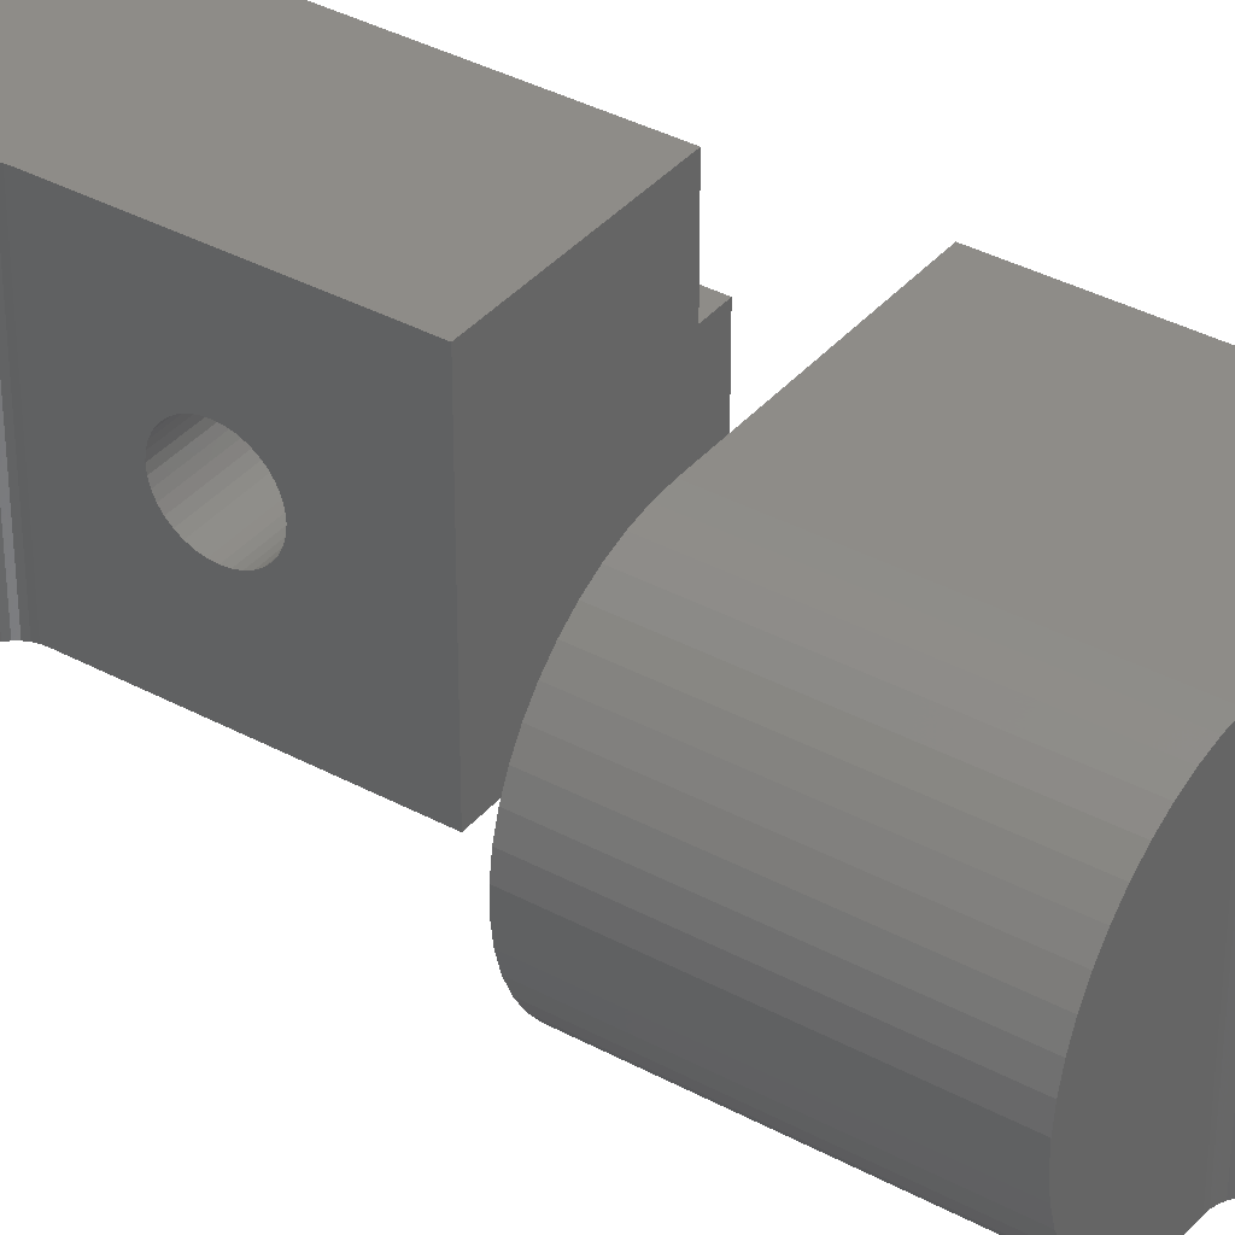
<metadata>
{"format":"stl","ext":"stl","renderer":"f3d","projection":"perspective","resolution":1024,"background":"white","views":[{"elev":37.1,"azim":124.9,"up":"+Y"}]}
</metadata>
<code>
# stl→obj: 468 verts, 932 faces
v 1 6.45 4.616
v 1 6.45 0
v 0 6.45 4.616
v 0 6.45 0
v 0 3.55 20
v 0 4.036 6.149
v 0 3.851 5.964
v 0 3.701 5.75
v 0 3.59 5.513
v 0 3.55 5.384
v 0 6.299 5.75
v 0 6.45 20
v 0 6.41 5.513
v 0 6.45 5.384
v 0 6.149 5.964
v 0 5.964 6.149
v 0 5.75 6.299
v 0 5.513 6.41
v 0 5.26 6.477
v 0 5 6.5
v 0 4.74 6.477
v 0 4.487 6.41
v 0 4.25 6.299
v 1 3.55 5.384
v 1 3.55 20
v 9 10 20
v 9 10 10
v 8.826 10 9.985
v 1 10 20
v 8.658 10 9.94
v 8.5 10 9.866
v 8.357 10 9.766
v 8.234 10 9.643
v 8.134 10 9.5
v 8.06 10 9.342
v 8.015 10 9.174
v 1 10 0
v 8 10 9
v 8 10 3.469e-15
v 1 0 20
v 8.658 0 9.94
v 9 0 20
v 8.826 0 9.985
v 9 0 10
v 8.015 0 9.174
v 8 0 9
v 1 0 0
v 8 0 0
v 8.06 0 9.342
v 8.134 0 9.5
v 8.234 0 9.643
v 8.357 0 9.766
v 8.5 0 9.866
v 9.681 0.04657 10
v 9.681 0.04657 20
v 10.35 0.1854 10
v 10.35 0.1854 20
v 10.99 0.4139 10
v 10.99 0.4139 20
v 11.6 0.7279 10
v 11.6 0.7279 20
v 12.16 1.121 10
v 12.16 1.121 20
v 12.65 1.587 10
v 12.65 1.587 20
v 13.08 2.117 10
v 13.08 2.117 20
v 13.44 2.7 10
v 13.44 2.7 20
v 13.71 3.326 10
v 13.71 3.326 20
v 13.9 3.983 10
v 13.9 3.983 20
v 13.99 4.659 10
v 13.99 4.659 20
v 13.99 5.341 10
v 13.99 5.341 20
v 13.9 6.017 10
v 13.9 6.017 20
v 13.71 6.674 10
v 13.71 6.674 20
v 13.44 7.3 10
v 13.44 7.3 20
v 13.08 7.883 10
v 13.08 7.883 20
v 12.65 8.413 10
v 12.65 8.413 20
v 12.16 8.879 10
v 12.16 8.879 20
v 11.6 9.272 10
v 11.6 9.272 20
v 10.99 9.586 10
v 10.99 9.586 20
v 10.35 9.815 10
v 10.35 9.815 20
v 9.681 9.953 10
v 9.681 9.953 20
v 8 10 0
v 1 3.55 0
v 0 3.55 0
v 1 6.477 4.74
v 1 6.5 5
v 1 6.45 20
v 1 6.45 5.384
v 1 6.477 5.26
v 0 3.851 4.036
v 0 4.036 3.851
v 0 4.25 3.701
v 0 5.26 3.523
v 0 5.513 3.59
v 0 4.487 3.59
v 0 4.74 3.523
v 0 5 3.5
v 0 3.55 4.616
v 0 3.59 4.487
v 0 3.701 4.25
v 0 5.75 3.701
v 0 5.964 3.851
v 0 6.149 4.036
v 0 6.299 4.25
v 0 6.41 4.487
v 1 3.55 4.616
v 1 3.523 5.26
v 1 3.5 5
v 1 3.523 4.74
v 9.538 1.947 20
v 9 1.9 20
v 8.462 1.947 20
v 7.94 2.087 20
v 7.45 2.315 20
v 7.007 2.625 20
v 6.625 3.007 20
v 6.315 3.45 20
v 11.37 3.007 20
v 11.68 3.45 20
v 11.91 3.94 20
v 12.05 4.462 20
v 10.06 2.087 20
v 10.55 2.315 20
v 10.99 2.625 20
v 6.087 3.94 20
v 5.947 4.462 20
v 5.9 5 20
v 5.947 5.538 20
v 6.087 6.06 20
v 6.315 6.55 20
v 6.625 6.993 20
v 7.94 7.913 20
v 7.45 7.685 20
v 7.007 7.375 20
v 11.68 6.55 20
v 11.37 6.993 20
v 10.99 7.375 20
v 10.55 7.685 20
v 10.06 7.913 20
v 12.1 5 20
v 12.05 5.538 20
v 11.91 6.06 20
v 8.462 8.053 20
v 9 8.1 20
v 9.538 8.053 20
v 12.1 5 15
v 12.05 5.538 15
v 11.91 6.06 15
v 11.68 6.55 15
v 11.37 6.993 15
v 10.99 7.375 15
v 10.55 7.685 15
v 10.06 7.913 15
v 9.538 8.053 15
v 9 8.1 15
v 8.462 8.053 15
v 7.94 7.913 15
v 7.45 7.685 15
v 7.007 7.375 15
v 6.625 6.993 15
v 6.315 6.55 15
v 6.087 6.06 15
v 5.947 5.538 15
v 5.9 5 15
v 5.947 4.462 15
v 6.087 3.94 15
v 6.315 3.45 15
v 6.625 3.007 15
v 7.007 2.625 15
v 7.45 2.315 15
v 7.94 2.087 15
v 8.462 1.947 15
v 9 1.9 15
v 9.538 1.947 15
v 10.06 2.087 15
v 10.55 2.315 15
v 10.99 2.625 15
v 11.37 3.007 15
v 11.68 3.45 15
v 11.91 3.94 15
v 12.05 4.462 15
v 9 5 15
v 8 3.523 5.26
v 8 3.59 5.513
v 8 5.26 6.477
v 8 5.513 6.41
v 8 5.75 6.299
v 8 5.964 6.149
v 8 6.41 4.487
v 8 6.299 4.25
v 8 10 1.735e-15
v 8 6.149 4.036
v 8 4.036 6.149
v 8 4.25 6.299
v 8 6.149 5.964
v 8 6.299 5.75
v 8 6.41 5.513
v 8 6.477 5.26
v 8 6.5 5
v 8 6.477 4.74
v 8 5 3.5
v 8 5.26 3.523
v 8 5.513 3.59
v 8 4.74 3.523
v 8 4.487 3.59
v 8 4.25 3.701
v 8 4.036 3.851
v 8 3.851 4.036
v 8 3.701 4.25
v 8 3.701 5.75
v 8 3.851 5.964
v 8 5.964 3.851
v 8 5.75 3.701
v 8 3.59 4.487
v 8 3.523 4.74
v 8 3.5 5
v 8 4.487 6.41
v 8 4.74 6.477
v 8 5 6.5
v 1 6.45 29.62
v 1 6.45 25
v 0 6.45 29.62
v 0 6.45 25
v 0 5.513 31.41
v 0 5.26 31.48
v 0 6.45 45
v 0 5 31.5
v 0 3.55 45
v 0 4.74 31.48
v 0 4.487 31.41
v 0 4.25 31.3
v 0 4.036 31.15
v 0 3.851 30.96
v 0 6.45 30.38
v 0 6.41 30.51
v 0 6.299 30.75
v 0 6.149 30.96
v 0 3.701 30.75
v 0 3.59 30.51
v 0 3.55 30.38
v 0 5.964 31.15
v 0 5.75 31.3
v 1 3.55 30.38
v 1 3.55 45
v 1 10 45
v 8.658 10 34.94
v 8.5 10 34.87
v 8.357 10 34.77
v 8.234 10 34.64
v 8.134 10 34.5
v 8.826 10 34.98
v 9 10 45
v 9 10 35
v 8.06 10 34.34
v 8.015 10 34.17
v 1 10 25
v 8 10 34
v 8 10 25
v 8.015 0 34.17
v 8.06 0 34.34
v 1 0 45
v 8.134 0 34.5
v 8.234 0 34.64
v 8.357 0 34.77
v 8.5 0 34.87
v 8.658 0 34.94
v 9 0 45
v 8.826 0 34.98
v 9 0 35
v 8 0 34
v 1 0 25
v 8 0 25
v 9.681 0.04657 35
v 9.681 0.04657 45
v 10.35 0.1854 35
v 10.35 0.1854 45
v 10.99 0.4139 35
v 10.99 0.4139 45
v 11.6 0.7279 35
v 11.6 0.7279 45
v 12.16 1.121 35
v 12.16 1.121 45
v 12.65 1.587 35
v 12.65 1.587 45
v 13.08 2.117 35
v 13.08 2.117 45
v 13.44 2.7 35
v 13.44 2.7 45
v 13.71 3.326 35
v 13.71 3.326 45
v 13.9 3.983 35
v 13.9 3.983 45
v 13.99 4.659 35
v 13.99 4.659 45
v 13.99 5.341 35
v 13.99 5.341 45
v 13.9 6.017 35
v 13.9 6.017 45
v 13.71 6.674 35
v 13.71 6.674 45
v 13.44 7.3 35
v 13.44 7.3 45
v 13.08 7.883 35
v 13.08 7.883 45
v 12.65 8.413 35
v 12.65 8.413 45
v 12.16 8.879 35
v 12.16 8.879 45
v 11.6 9.272 35
v 11.6 9.272 45
v 10.99 9.586 35
v 10.99 9.586 45
v 10.35 9.815 35
v 10.35 9.815 45
v 9.681 9.953 35
v 9.681 9.953 45
v 1 3.55 25
v 0 3.55 25
v 1 6.477 29.74
v 1 6.5 30
v 1 6.45 45
v 1 6.45 30.38
v 1 6.477 30.26
v 0 5.513 28.59
v 0 5.75 28.7
v 0 3.701 29.25
v 0 3.59 29.49
v 0 3.55 29.62
v 0 5.26 28.52
v 0 3.851 29.04
v 0 4.036 28.85
v 0 4.25 28.7
v 0 6.41 29.49
v 0 6.299 29.25
v 0 5.964 28.85
v 0 6.149 29.04
v 0 4.487 28.59
v 0 4.74 28.52
v 0 5 28.5
v 1 3.55 29.62
v 1 3.523 30.26
v 1 3.5 30
v 1 3.523 29.74
v 9.538 1.947 45
v 9 1.9 45
v 8.462 1.947 45
v 7.94 2.087 45
v 7.45 2.315 45
v 7.007 2.625 45
v 6.625 3.007 45
v 6.315 3.45 45
v 11.37 3.007 45
v 11.68 3.45 45
v 11.91 3.94 45
v 12.05 4.462 45
v 10.06 2.087 45
v 10.55 2.315 45
v 10.99 2.625 45
v 6.087 3.94 45
v 5.947 4.462 45
v 5.9 5 45
v 5.947 5.538 45
v 6.087 6.06 45
v 6.315 6.55 45
v 6.625 6.993 45
v 7.94 7.913 45
v 7.45 7.685 45
v 7.007 7.375 45
v 11.68 6.55 45
v 11.37 6.993 45
v 10.99 7.375 45
v 10.55 7.685 45
v 10.06 7.913 45
v 12.1 5 45
v 12.05 5.538 45
v 11.91 6.06 45
v 8.462 8.053 45
v 9 8.1 45
v 9.538 8.053 45
v 12.1 5 40
v 12.05 5.538 40
v 11.91 6.06 40
v 11.68 6.55 40
v 11.37 6.993 40
v 10.99 7.375 40
v 10.55 7.685 40
v 10.06 7.913 40
v 9.538 8.053 40
v 9 8.1 40
v 8.462 8.053 40
v 7.94 7.913 40
v 7.45 7.685 40
v 7.007 7.375 40
v 6.625 6.993 40
v 6.315 6.55 40
v 6.087 6.06 40
v 5.947 5.538 40
v 5.9 5 40
v 5.947 4.462 40
v 6.087 3.94 40
v 6.315 3.45 40
v 6.625 3.007 40
v 7.007 2.625 40
v 7.45 2.315 40
v 7.94 2.087 40
v 8.462 1.947 40
v 9 1.9 40
v 9.538 1.947 40
v 10.06 2.087 40
v 10.55 2.315 40
v 10.99 2.625 40
v 11.37 3.007 40
v 11.68 3.45 40
v 11.91 3.94 40
v 12.05 4.462 40
v 9 5 40
v 8 4.036 31.15
v 8 4.25 31.3
v 8 4.487 31.41
v 8 5.26 31.48
v 8 5 31.5
v 8 4.74 31.48
v 8 4.487 28.59
v 8 4.25 28.7
v 8 6.41 29.49
v 8 6.299 29.25
v 8 6.149 29.04
v 8 3.523 30.26
v 8 3.59 30.51
v 8 5.513 31.41
v 8 5.75 31.3
v 8 5.964 31.15
v 8 6.149 30.96
v 8 6.299 30.75
v 8 6.41 30.51
v 8 5.964 28.85
v 8 5.75 28.7
v 8 5.513 28.59
v 8 5.26 28.52
v 8 5 28.5
v 8 4.74 28.52
v 8 4.036 28.85
v 8 3.851 29.04
v 8 3.701 29.25
v 8 3.701 30.75
v 8 3.851 30.96
v 8 6.477 30.26
v 8 6.5 30
v 8 6.477 29.74
v 8 3.59 29.49
v 8 3.523 29.74
v 8 3.5 30
f 1 2 3
f 3 2 4
f 5 6 7
f 7 8 5
f 5 8 9
f 5 9 10
f 11 12 13
f 13 12 14
f 11 15 12
f 12 15 16
f 12 16 17
f 17 18 12
f 12 18 19
f 12 19 5
f 5 19 20
f 5 20 21
f 21 22 5
f 5 22 23
f 5 23 6
f 24 25 10
f 10 25 5
f 26 27 28
f 26 28 29
f 29 28 30
f 29 30 31
f 31 32 29
f 29 32 33
f 29 33 34
f 34 35 29
f 29 35 36
f 29 36 37
f 37 36 38
f 37 38 39
f 40 41 42
f 42 41 43
f 42 43 44
f 45 40 46
f 46 40 47
f 46 47 48
f 45 49 40
f 40 49 50
f 40 50 51
f 51 52 40
f 40 52 53
f 40 53 41
f 42 44 54
f 42 54 55
f 55 54 56
f 55 56 57
f 57 56 58
f 57 58 59
f 59 58 60
f 59 60 61
f 61 60 62
f 61 62 63
f 63 62 64
f 63 64 65
f 65 64 66
f 65 66 67
f 67 66 68
f 67 68 69
f 69 68 70
f 69 70 71
f 71 70 72
f 71 72 73
f 73 72 74
f 73 74 75
f 75 74 76
f 75 76 77
f 77 76 78
f 77 78 79
f 79 78 80
f 79 80 81
f 81 80 82
f 81 82 83
f 83 82 84
f 83 84 85
f 85 84 86
f 85 86 87
f 87 86 88
f 87 88 89
f 89 88 90
f 89 90 91
f 91 90 92
f 91 92 93
f 93 92 94
f 93 94 95
f 95 94 96
f 95 96 97
f 97 96 27
f 97 27 26
f 2 37 98
f 48 47 99
f 100 4 99
f 99 4 2
f 99 2 48
f 48 2 98
f 2 1 37
f 37 1 101
f 37 101 102
f 103 29 104
f 104 29 37
f 104 37 105
f 105 37 102
f 14 12 104
f 104 12 103
f 106 107 100
f 100 107 108
f 109 110 4
f 108 111 100
f 100 111 112
f 100 112 4
f 4 112 113
f 4 113 109
f 114 115 100
f 100 115 116
f 100 116 106
f 110 117 4
f 4 117 118
f 4 118 119
f 119 120 4
f 4 120 121
f 4 121 3
f 114 100 122
f 122 100 99
f 123 124 47
f 124 125 47
f 47 125 122
f 47 122 99
f 40 25 47
f 47 25 24
f 47 24 123
f 40 42 25
f 25 42 103
f 25 103 5
f 5 103 12
f 126 127 42
f 42 127 128
f 42 128 129
f 129 130 42
f 42 130 131
f 42 131 103
f 103 131 132
f 103 132 133
f 134 67 135
f 135 67 69
f 135 69 136
f 136 69 71
f 136 71 137
f 42 55 126
f 126 55 57
f 126 57 138
f 138 57 59
f 138 59 139
f 139 59 61
f 139 61 140
f 140 61 63
f 140 63 134
f 134 63 65
f 134 65 67
f 133 141 103
f 103 141 142
f 103 142 143
f 143 144 103
f 103 144 145
f 103 145 29
f 29 145 146
f 29 146 147
f 148 26 149
f 149 26 29
f 149 29 150
f 150 29 147
f 151 85 152
f 152 85 87
f 152 87 153
f 153 87 89
f 153 89 154
f 154 89 91
f 154 91 155
f 71 73 137
f 137 73 75
f 137 75 156
f 156 75 77
f 156 77 157
f 157 77 79
f 157 79 158
f 158 79 81
f 158 81 151
f 151 81 83
f 151 83 85
f 148 159 26
f 26 159 160
f 26 160 97
f 97 160 161
f 97 161 95
f 95 161 155
f 95 155 93
f 93 155 91
f 162 156 163
f 163 156 157
f 163 157 164
f 164 157 158
f 164 158 165
f 165 158 151
f 165 151 166
f 166 151 152
f 166 152 167
f 167 152 153
f 167 153 168
f 168 153 154
f 168 154 169
f 169 154 155
f 169 155 170
f 170 155 161
f 170 161 171
f 171 161 160
f 171 160 172
f 172 160 159
f 172 159 173
f 173 159 148
f 173 148 174
f 174 148 149
f 174 149 175
f 175 149 150
f 175 150 176
f 176 150 147
f 176 147 177
f 177 147 146
f 177 146 178
f 178 146 145
f 178 145 179
f 179 145 144
f 179 144 180
f 180 144 143
f 180 143 181
f 181 143 142
f 181 142 182
f 182 142 141
f 182 141 183
f 183 141 133
f 183 133 184
f 184 133 132
f 184 132 185
f 185 132 131
f 185 131 186
f 186 131 130
f 186 130 187
f 187 130 129
f 187 129 188
f 188 129 128
f 188 128 189
f 189 128 127
f 189 127 190
f 190 127 126
f 190 126 191
f 191 126 138
f 191 138 192
f 192 138 139
f 192 139 193
f 193 139 140
f 193 140 194
f 194 140 134
f 194 134 195
f 195 134 135
f 195 135 196
f 196 135 136
f 196 136 197
f 197 136 137
f 197 137 162
f 162 137 156
f 196 197 198
f 198 197 162
f 198 162 163
f 193 194 198
f 198 194 195
f 198 195 196
f 190 191 198
f 198 191 192
f 198 192 193
f 187 188 198
f 198 188 189
f 198 189 190
f 184 185 198
f 198 185 186
f 198 186 187
f 181 182 198
f 198 182 183
f 198 183 184
f 178 179 198
f 198 179 180
f 198 180 181
f 175 176 198
f 198 176 177
f 198 177 178
f 172 173 198
f 198 173 174
f 198 174 175
f 169 170 198
f 198 170 171
f 198 171 172
f 166 167 198
f 198 167 168
f 198 168 169
f 163 164 198
f 198 164 165
f 198 165 166
f 56 54 96
f 96 54 44
f 96 44 27
f 62 60 96
f 96 60 58
f 96 58 56
f 94 78 96
f 96 78 76
f 96 76 74
f 88 86 90
f 90 86 84
f 90 84 82
f 94 92 78
f 78 92 90
f 78 90 80
f 80 90 82
f 74 72 96
f 96 72 70
f 96 70 68
f 68 66 96
f 96 66 64
f 96 64 62
f 199 200 46
f 201 202 38
f 38 202 203
f 38 203 204
f 205 206 207
f 207 206 208
f 46 209 210
f 204 211 38
f 38 211 212
f 38 212 213
f 213 214 38
f 38 214 215
f 38 215 207
f 207 215 216
f 207 216 205
f 217 48 218
f 218 48 207
f 218 207 219
f 217 220 48
f 48 220 221
f 48 221 222
f 222 223 48
f 48 223 224
f 48 224 225
f 200 226 46
f 46 226 227
f 46 227 209
f 208 228 207
f 207 228 229
f 207 229 219
f 225 230 48
f 48 230 231
f 48 231 46
f 46 231 232
f 46 232 199
f 210 233 46
f 46 233 234
f 46 234 38
f 38 234 235
f 38 235 201
f 24 10 9
f 1 3 121
f 213 104 214
f 214 104 105
f 214 105 215
f 215 105 102
f 215 102 216
f 216 102 101
f 216 101 205
f 230 122 231
f 231 122 125
f 231 125 232
f 232 125 124
f 232 124 199
f 199 124 123
f 199 123 200
f 14 104 13
f 13 104 213
f 13 213 11
f 11 213 212
f 11 212 15
f 15 212 211
f 15 211 16
f 16 211 204
f 16 204 17
f 17 204 203
f 17 203 18
f 18 203 202
f 18 202 19
f 19 202 201
f 19 201 20
f 20 201 235
f 20 235 21
f 21 235 234
f 21 234 22
f 22 234 233
f 22 233 23
f 23 233 210
f 23 210 6
f 6 210 209
f 6 209 7
f 7 209 227
f 7 227 8
f 8 227 226
f 8 226 9
f 9 226 200
f 9 200 24
f 24 200 123
f 114 122 115
f 115 122 230
f 115 230 116
f 116 230 225
f 116 225 106
f 106 225 224
f 106 224 107
f 107 224 223
f 107 223 108
f 108 223 222
f 108 222 111
f 111 222 221
f 111 221 112
f 112 221 220
f 112 220 113
f 113 220 217
f 113 217 109
f 109 217 218
f 109 218 110
f 110 218 219
f 110 219 117
f 117 219 229
f 117 229 118
f 118 229 228
f 118 228 119
f 119 228 208
f 119 208 120
f 120 208 206
f 120 206 121
f 121 206 205
f 121 205 1
f 1 205 101
f 46 38 45
f 45 38 36
f 45 36 49
f 49 36 35
f 49 35 50
f 50 35 34
f 50 34 51
f 51 34 33
f 51 33 52
f 52 33 32
f 52 32 53
f 53 32 31
f 53 31 41
f 41 31 30
f 41 30 43
f 43 30 28
f 43 28 44
f 44 28 27
f 236 237 238
f 238 237 239
f 240 241 242
f 242 241 243
f 242 243 244
f 244 243 245
f 244 245 246
f 246 247 244
f 244 247 248
f 244 248 249
f 250 251 242
f 242 251 252
f 242 252 253
f 249 254 244
f 244 254 255
f 244 255 256
f 253 257 242
f 242 257 258
f 242 258 240
f 259 260 256
f 256 260 244
f 261 262 263
f 263 264 261
f 261 264 265
f 261 265 266
f 262 261 267
f 267 261 268
f 267 268 269
f 266 270 261
f 261 270 271
f 261 271 272
f 272 271 273
f 272 273 274
f 275 276 277
f 276 278 277
f 277 278 279
f 277 279 280
f 280 281 277
f 277 281 282
f 277 282 283
f 283 282 284
f 283 284 285
f 275 277 286
f 286 277 287
f 286 287 288
f 283 285 289
f 283 289 290
f 290 289 291
f 290 291 292
f 292 291 293
f 292 293 294
f 294 293 295
f 294 295 296
f 296 295 297
f 296 297 298
f 298 297 299
f 298 299 300
f 300 299 301
f 300 301 302
f 302 301 303
f 302 303 304
f 304 303 305
f 304 305 306
f 306 305 307
f 306 307 308
f 308 307 309
f 308 309 310
f 310 309 311
f 310 311 312
f 312 311 313
f 312 313 314
f 314 313 315
f 314 315 316
f 316 315 317
f 316 317 318
f 318 317 319
f 318 319 320
f 320 319 321
f 320 321 322
f 322 321 323
f 322 323 324
f 324 323 325
f 324 325 326
f 326 325 327
f 326 327 328
f 328 327 329
f 328 329 330
f 330 329 331
f 330 331 332
f 332 331 269
f 332 269 268
f 237 272 274
f 288 287 333
f 334 239 333
f 333 239 237
f 333 237 288
f 288 237 274
f 237 236 272
f 272 236 335
f 272 335 336
f 337 261 338
f 338 261 272
f 338 272 339
f 339 272 336
f 250 242 338
f 338 242 337
f 340 341 239
f 342 334 343
f 343 334 344
f 340 239 345
f 342 346 334
f 334 346 347
f 334 347 348
f 238 239 349
f 349 239 350
f 341 351 239
f 239 351 352
f 239 352 350
f 348 353 334
f 334 353 354
f 334 354 239
f 239 354 355
f 239 355 345
f 344 334 356
f 356 334 333
f 357 358 287
f 358 359 287
f 287 359 356
f 287 356 333
f 277 260 287
f 287 260 259
f 287 259 357
f 277 283 260
f 260 283 337
f 260 337 244
f 244 337 242
f 360 361 283
f 283 361 362
f 283 362 363
f 363 364 283
f 283 364 365
f 283 365 337
f 337 365 366
f 337 366 367
f 368 302 369
f 369 302 304
f 369 304 370
f 370 304 306
f 370 306 371
f 283 290 360
f 360 290 292
f 360 292 372
f 372 292 294
f 372 294 373
f 373 294 296
f 373 296 374
f 374 296 298
f 374 298 368
f 368 298 300
f 368 300 302
f 367 375 337
f 337 375 376
f 337 376 377
f 377 378 337
f 337 378 379
f 337 379 261
f 261 379 380
f 261 380 381
f 382 268 383
f 383 268 261
f 383 261 384
f 384 261 381
f 385 320 386
f 386 320 322
f 386 322 387
f 387 322 324
f 387 324 388
f 388 324 326
f 388 326 389
f 306 308 371
f 371 308 310
f 371 310 390
f 390 310 312
f 390 312 391
f 391 312 314
f 391 314 392
f 392 314 316
f 392 316 385
f 385 316 318
f 385 318 320
f 382 393 268
f 268 393 394
f 268 394 332
f 332 394 395
f 332 395 330
f 330 395 389
f 330 389 328
f 328 389 326
f 396 390 397
f 397 390 391
f 397 391 398
f 398 391 392
f 398 392 399
f 399 392 385
f 399 385 400
f 400 385 386
f 400 386 401
f 401 386 387
f 401 387 402
f 402 387 388
f 402 388 403
f 403 388 389
f 403 389 404
f 404 389 395
f 404 395 405
f 405 395 394
f 405 394 406
f 406 394 393
f 406 393 407
f 407 393 382
f 407 382 408
f 408 382 383
f 408 383 409
f 409 383 384
f 409 384 410
f 410 384 381
f 410 381 411
f 411 381 380
f 411 380 412
f 412 380 379
f 412 379 413
f 413 379 378
f 413 378 414
f 414 378 377
f 414 377 415
f 415 377 376
f 415 376 416
f 416 376 375
f 416 375 417
f 417 375 367
f 417 367 418
f 418 367 366
f 418 366 419
f 419 366 365
f 419 365 420
f 420 365 364
f 420 364 421
f 421 364 363
f 421 363 422
f 422 363 362
f 422 362 423
f 423 362 361
f 423 361 424
f 424 361 360
f 424 360 425
f 425 360 372
f 425 372 426
f 426 372 373
f 426 373 427
f 427 373 374
f 427 374 428
f 428 374 368
f 428 368 429
f 429 368 369
f 429 369 430
f 430 369 370
f 430 370 431
f 431 370 371
f 431 371 396
f 396 371 390
f 430 431 432
f 432 431 396
f 432 396 397
f 427 428 432
f 432 428 429
f 432 429 430
f 424 425 432
f 432 425 426
f 432 426 427
f 421 422 432
f 432 422 423
f 432 423 424
f 418 419 432
f 432 419 420
f 432 420 421
f 415 416 432
f 432 416 417
f 432 417 418
f 412 413 432
f 432 413 414
f 432 414 415
f 409 410 432
f 432 410 411
f 432 411 412
f 406 407 432
f 432 407 408
f 432 408 409
f 403 404 432
f 432 404 405
f 432 405 406
f 400 401 432
f 432 401 402
f 432 402 403
f 397 398 432
f 432 398 399
f 432 399 400
f 291 289 331
f 331 289 285
f 331 285 269
f 297 295 331
f 331 295 293
f 331 293 291
f 329 313 331
f 331 313 311
f 331 311 309
f 323 321 325
f 325 321 319
f 325 319 317
f 329 327 313
f 313 327 325
f 313 325 315
f 315 325 317
f 309 307 331
f 331 307 305
f 331 305 303
f 303 301 331
f 331 301 299
f 331 299 297
f 433 434 286
f 286 434 435
f 436 273 437
f 437 273 286
f 437 286 438
f 438 286 435
f 439 440 288
f 441 442 274
f 274 442 443
f 444 445 286
f 436 446 273
f 273 446 447
f 273 447 448
f 448 449 273
f 273 449 450
f 273 450 451
f 443 452 274
f 274 452 453
f 274 453 454
f 454 455 274
f 274 455 456
f 274 456 288
f 288 456 457
f 288 457 439
f 440 458 288
f 288 458 459
f 288 459 460
f 445 461 286
f 286 461 462
f 286 462 433
f 451 463 273
f 273 463 464
f 273 464 274
f 274 464 465
f 274 465 441
f 460 466 288
f 288 466 467
f 288 467 286
f 286 467 468
f 286 468 444
f 259 256 255
f 236 238 349
f 451 338 463
f 463 338 339
f 463 339 464
f 464 339 336
f 464 336 465
f 465 336 335
f 465 335 441
f 466 356 467
f 467 356 359
f 467 359 468
f 468 359 358
f 468 358 444
f 444 358 357
f 444 357 445
f 250 338 251
f 251 338 451
f 251 451 252
f 252 451 450
f 252 450 253
f 253 450 449
f 253 449 257
f 257 449 448
f 257 448 258
f 258 448 447
f 258 447 240
f 240 447 446
f 240 446 241
f 241 446 436
f 241 436 243
f 243 436 437
f 243 437 245
f 245 437 438
f 245 438 246
f 246 438 435
f 246 435 247
f 247 435 434
f 247 434 248
f 248 434 433
f 248 433 249
f 249 433 462
f 249 462 254
f 254 462 461
f 254 461 255
f 255 461 445
f 255 445 259
f 259 445 357
f 344 356 343
f 343 356 466
f 343 466 342
f 342 466 460
f 342 460 346
f 346 460 459
f 346 459 347
f 347 459 458
f 347 458 348
f 348 458 440
f 348 440 353
f 353 440 439
f 353 439 354
f 354 439 457
f 354 457 355
f 355 457 456
f 355 456 345
f 345 456 455
f 345 455 340
f 340 455 454
f 340 454 341
f 341 454 453
f 341 453 351
f 351 453 452
f 351 452 352
f 352 452 443
f 352 443 350
f 350 443 442
f 350 442 349
f 349 442 441
f 349 441 236
f 236 441 335
f 286 273 275
f 275 273 271
f 275 271 276
f 276 271 270
f 276 270 278
f 278 270 266
f 278 266 279
f 279 266 265
f 279 265 280
f 280 265 264
f 280 264 281
f 281 264 263
f 281 263 282
f 282 263 262
f 282 262 284
f 284 262 267
f 284 267 285
f 285 267 269

</code>
